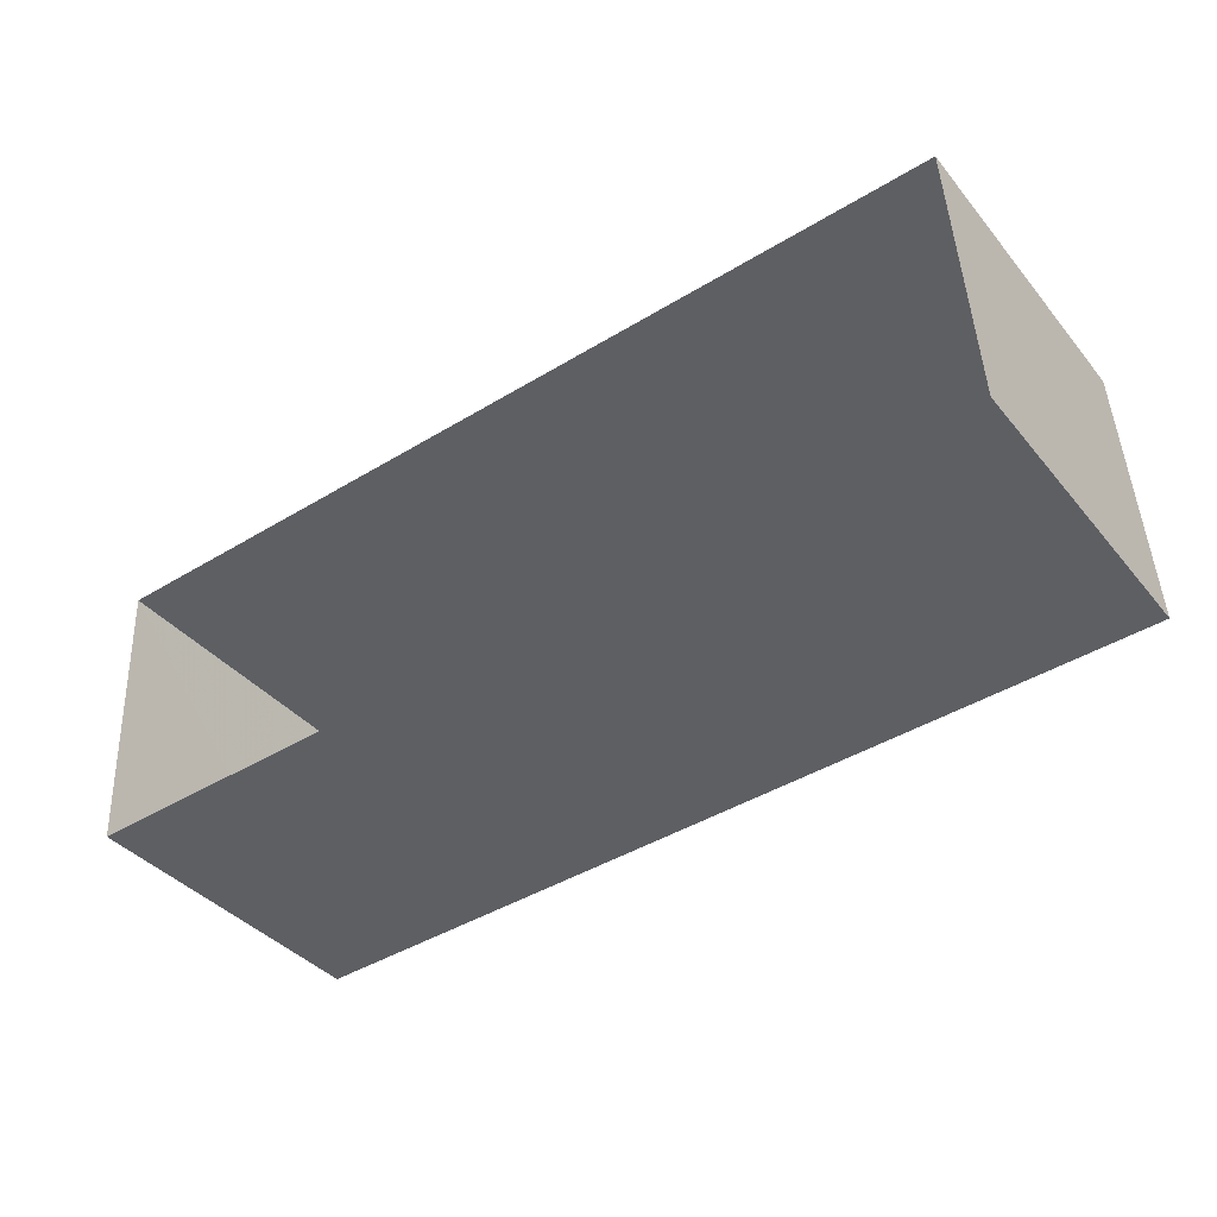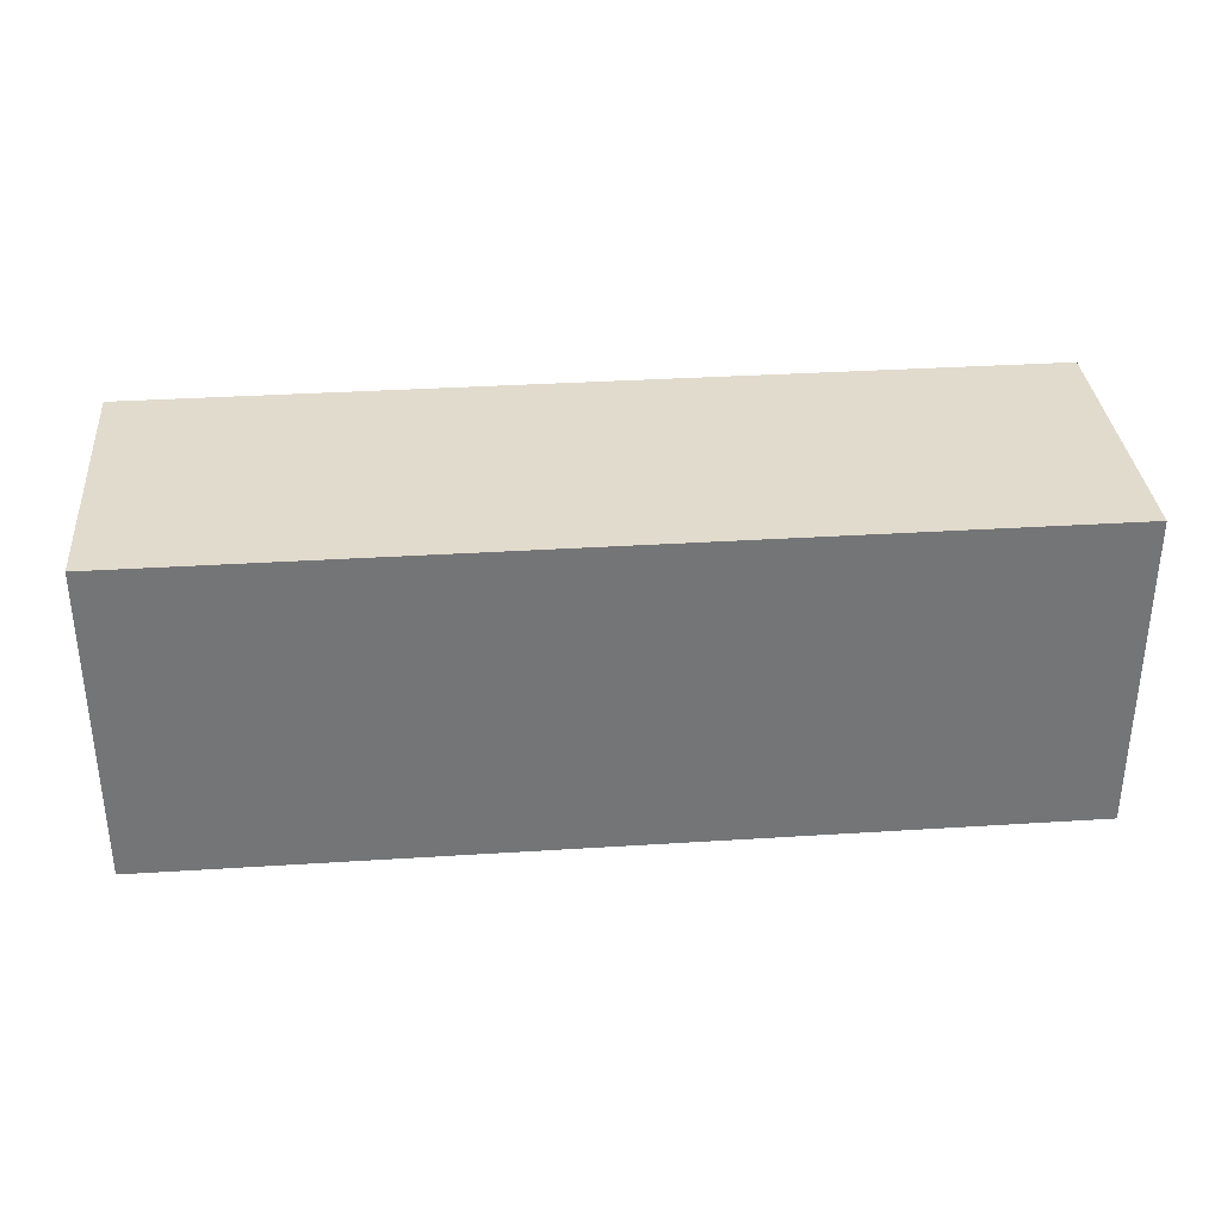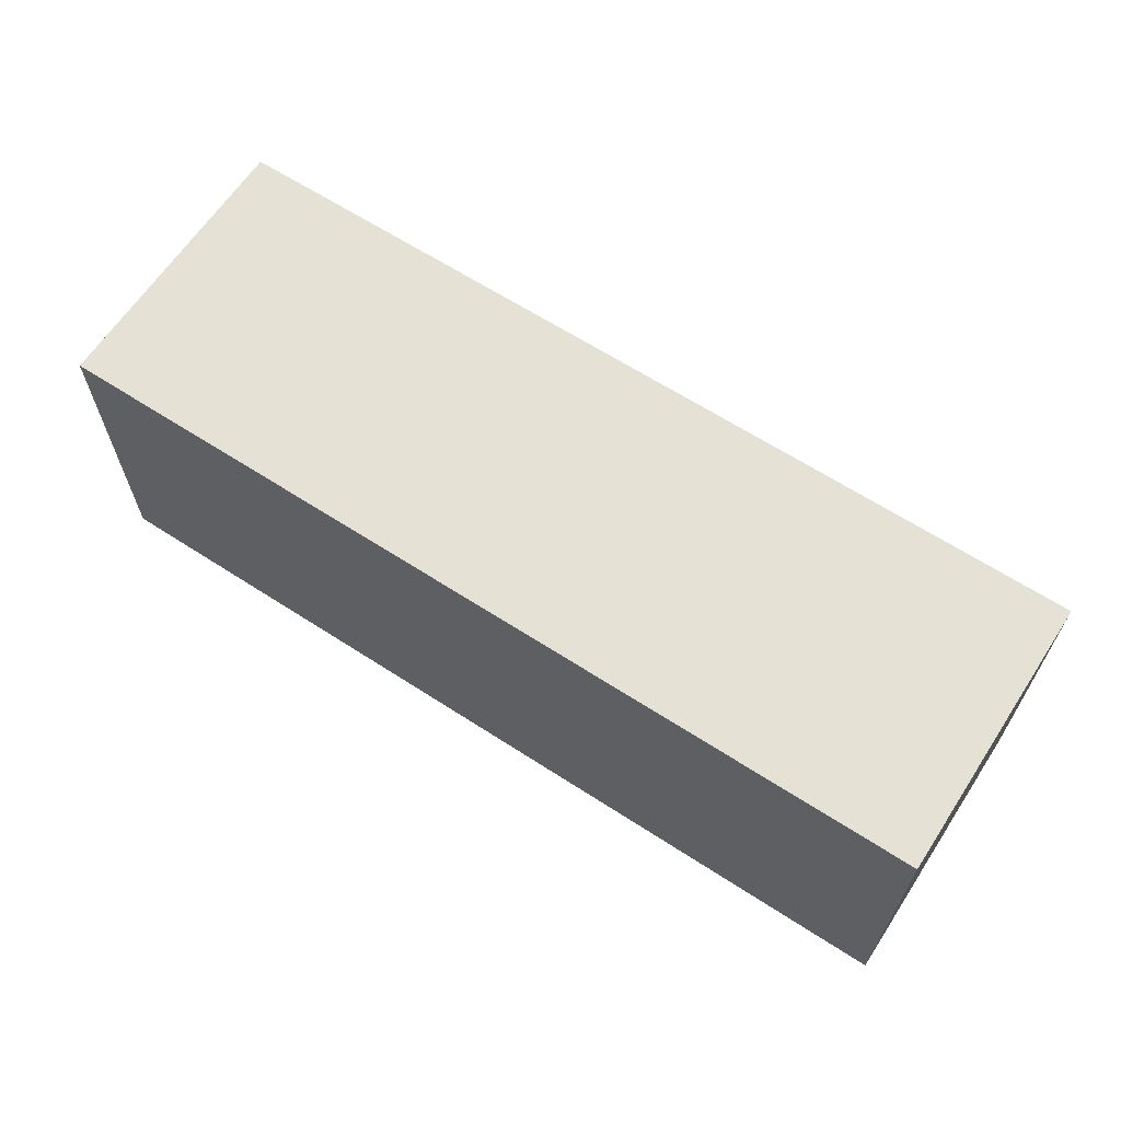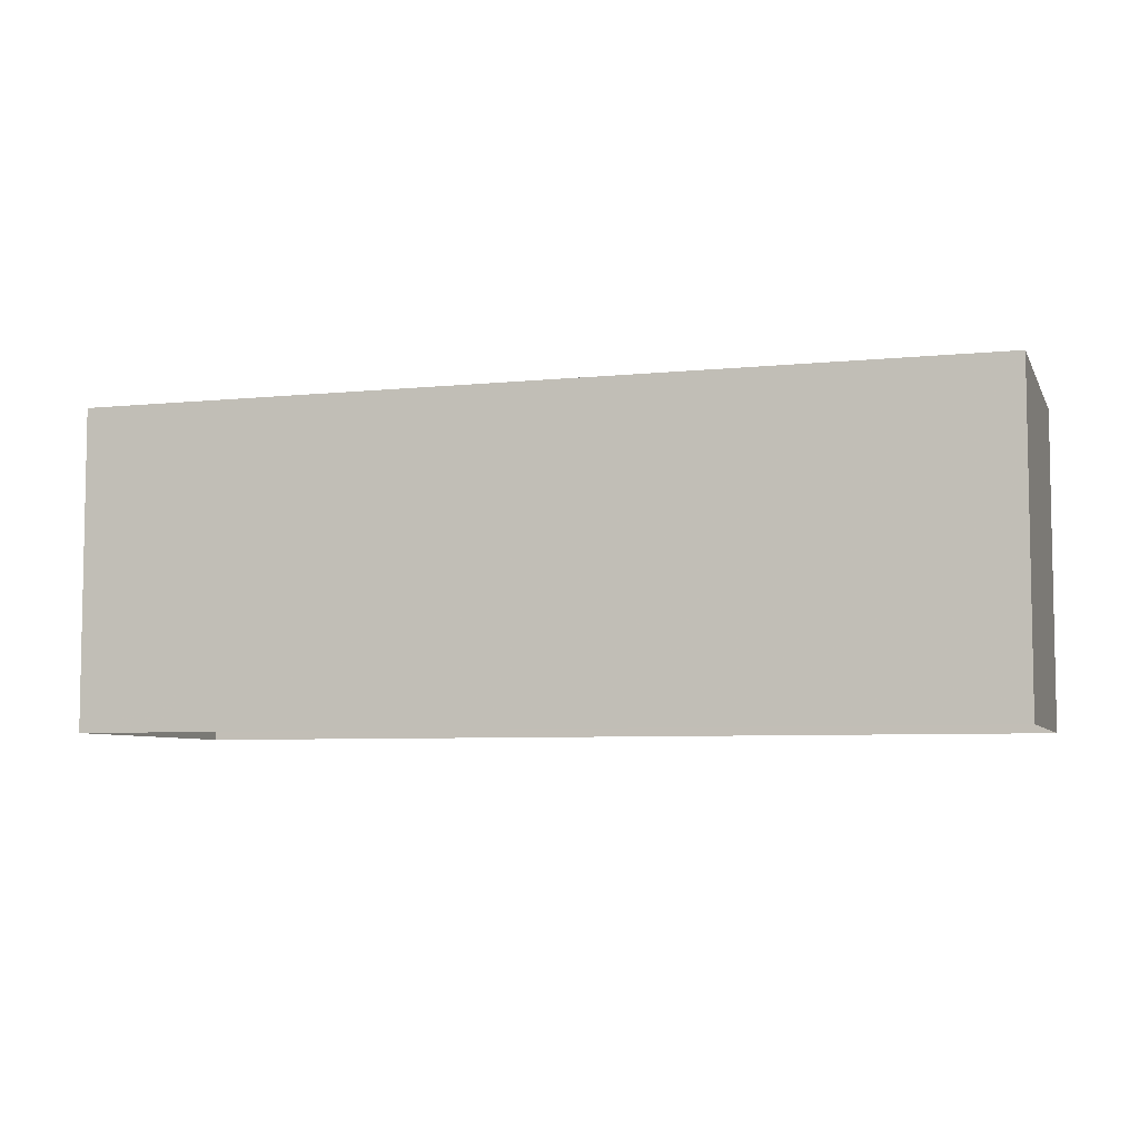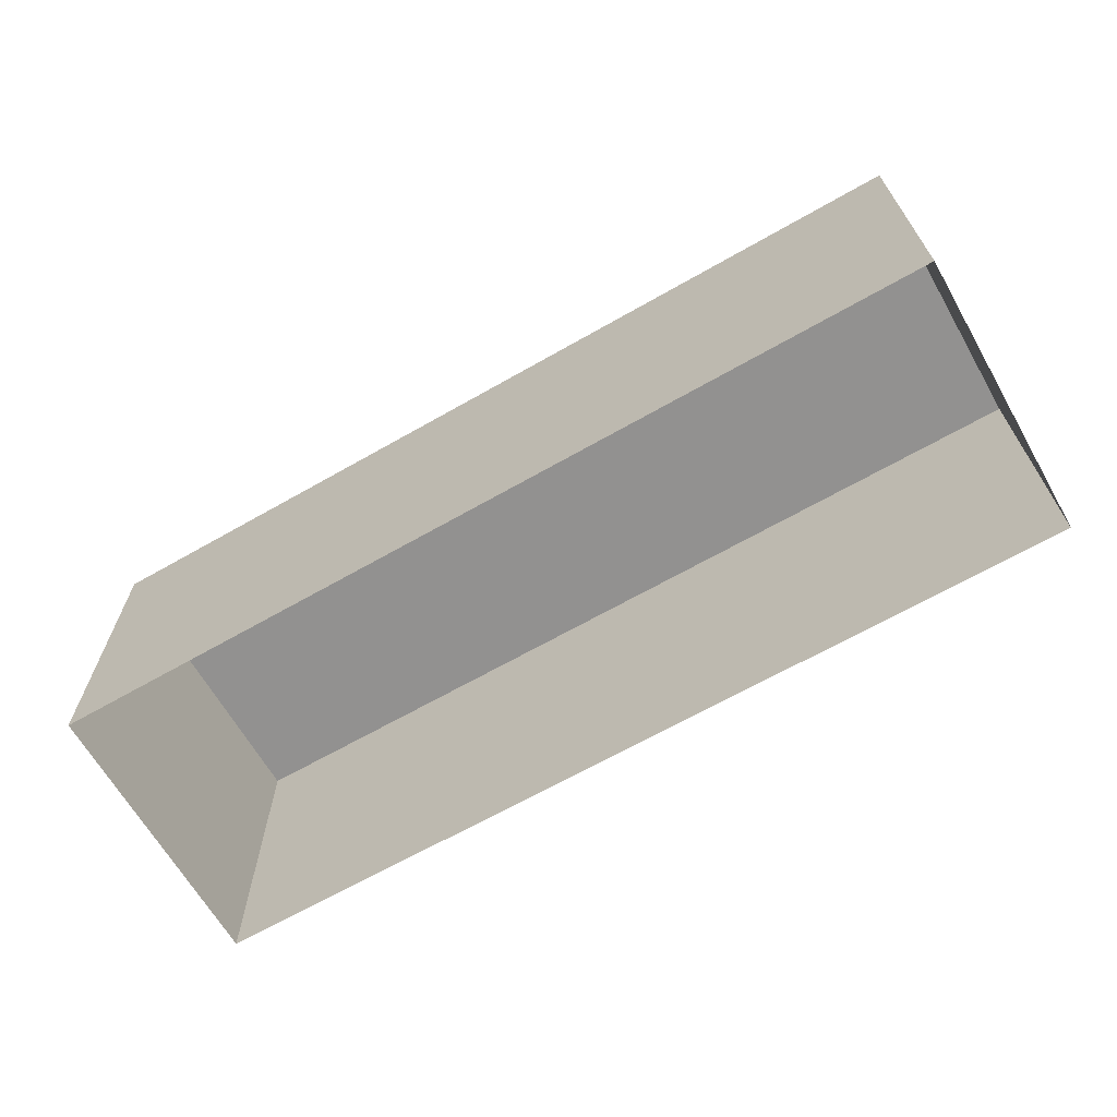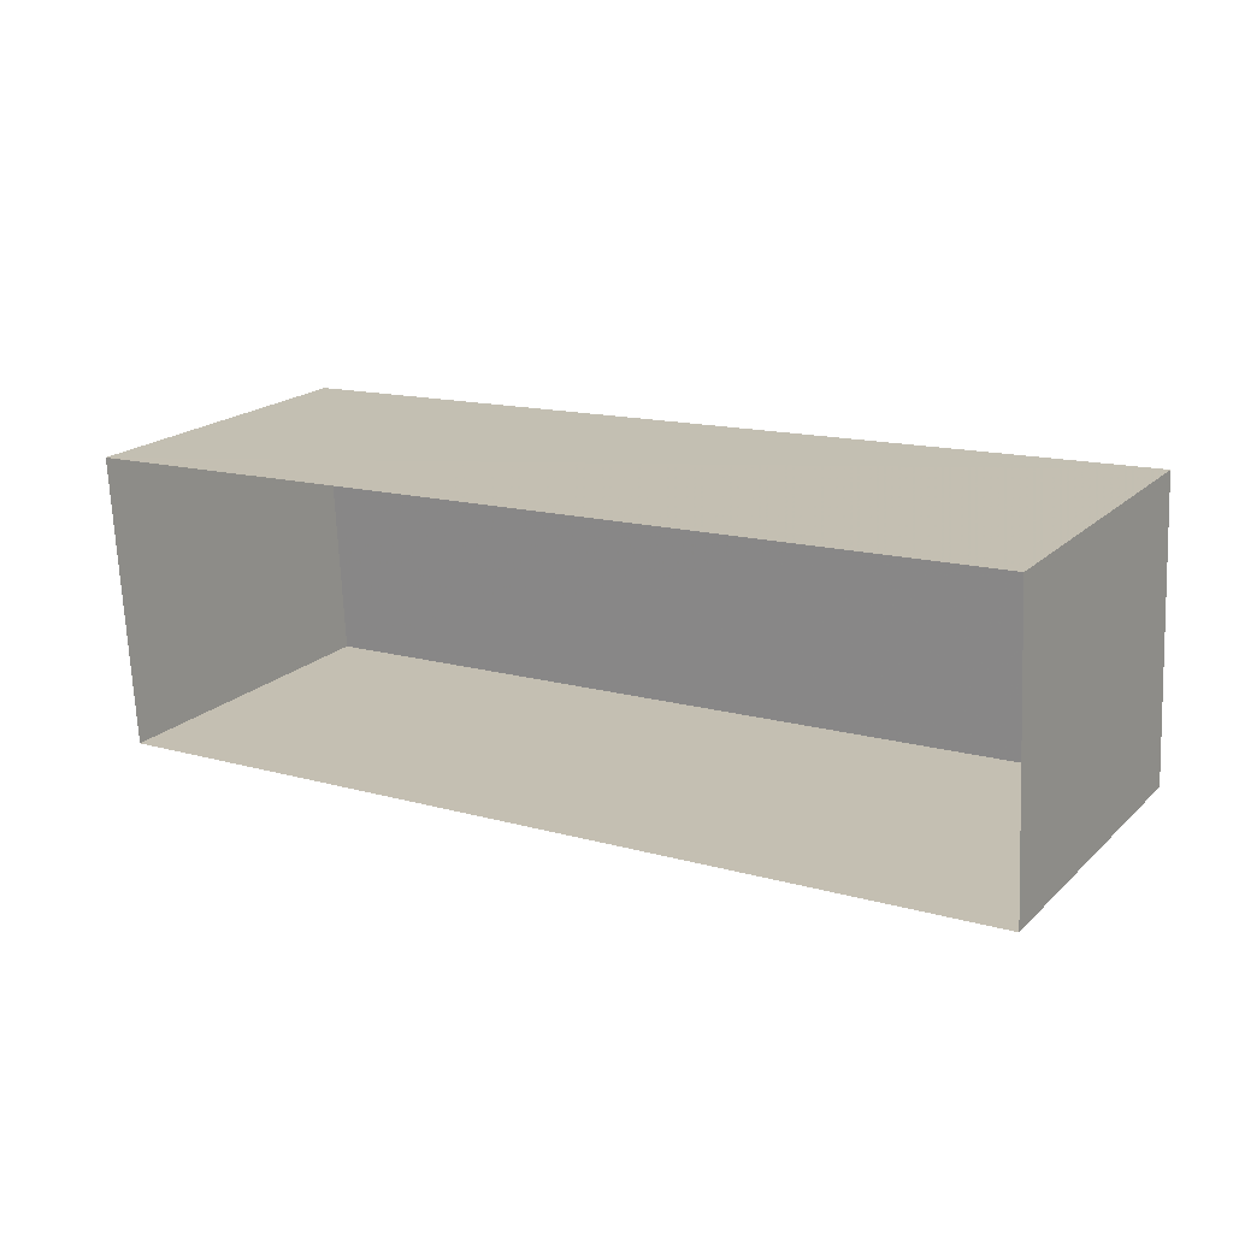
<metadata>
{"format":"obj","ext":"obj","renderer":"f3d","projection":"perspective","resolution":1024,"background":"white","views":[{"elev":-39.0,"azim":-144.8,"up":"+Y"},{"elev":34.0,"azim":-7.9,"up":"+Z"},{"elev":64.2,"azim":30.2,"up":"+Z"},{"elev":-6.2,"azim":-165.9,"up":"+Z"},{"elev":-66.1,"azim":-153.1,"up":"+Z"},{"elev":19.6,"azim":-148.1,"up":"+Y"}]}
</metadata>
<code>
v -3.73e+05 -1.037e+05 30.02
v -3.73e+05 -1.037e+05 30.02
v -3.73e+05 -1.037e+05 30.02
v -3.73e+05 -1.037e+05 30.02
v -3.73e+05 -1.037e+05 40.57
v -3.73e+05 -1.037e+05 40.57
v -3.73e+05 -1.037e+05 40.57
v -3.73e+05 -1.037e+05 40.57
f 1 2 3
f 1 4 2
f 5 6 7
f 5 8 6
f 6 4 1
f 6 8 4
f 7 3 2
f 5 7 2
f 7 1 3
f 7 6 1
f 5 2 4
f 8 5 4

</code>
